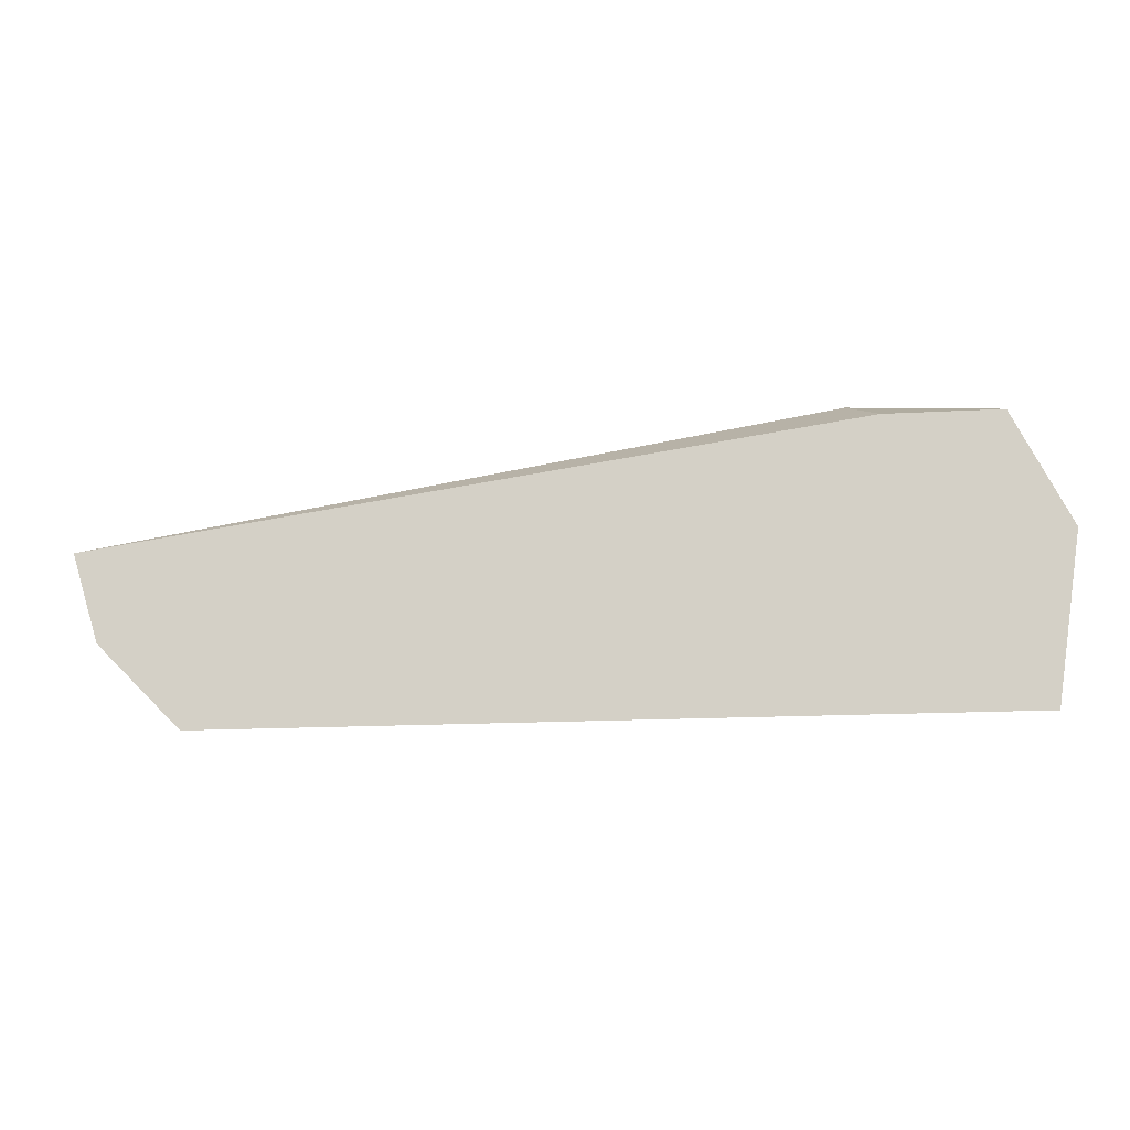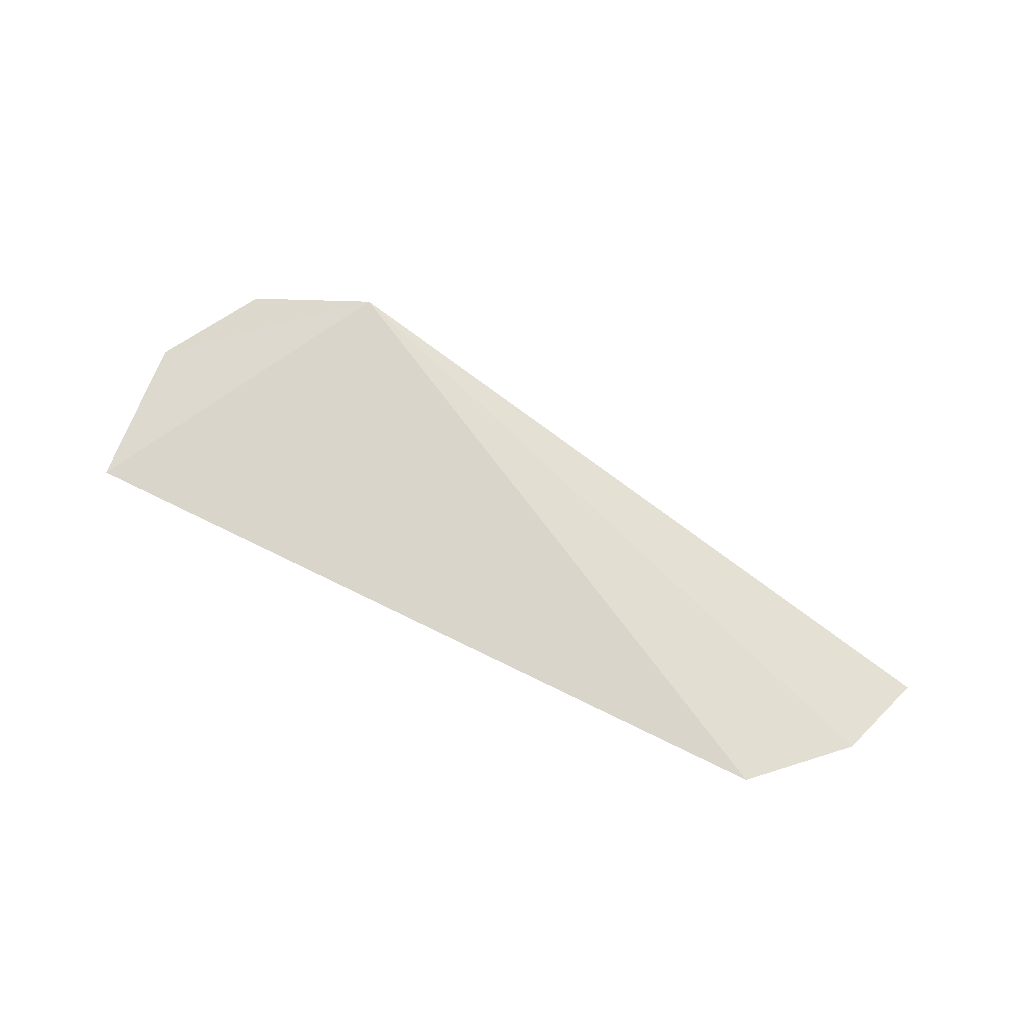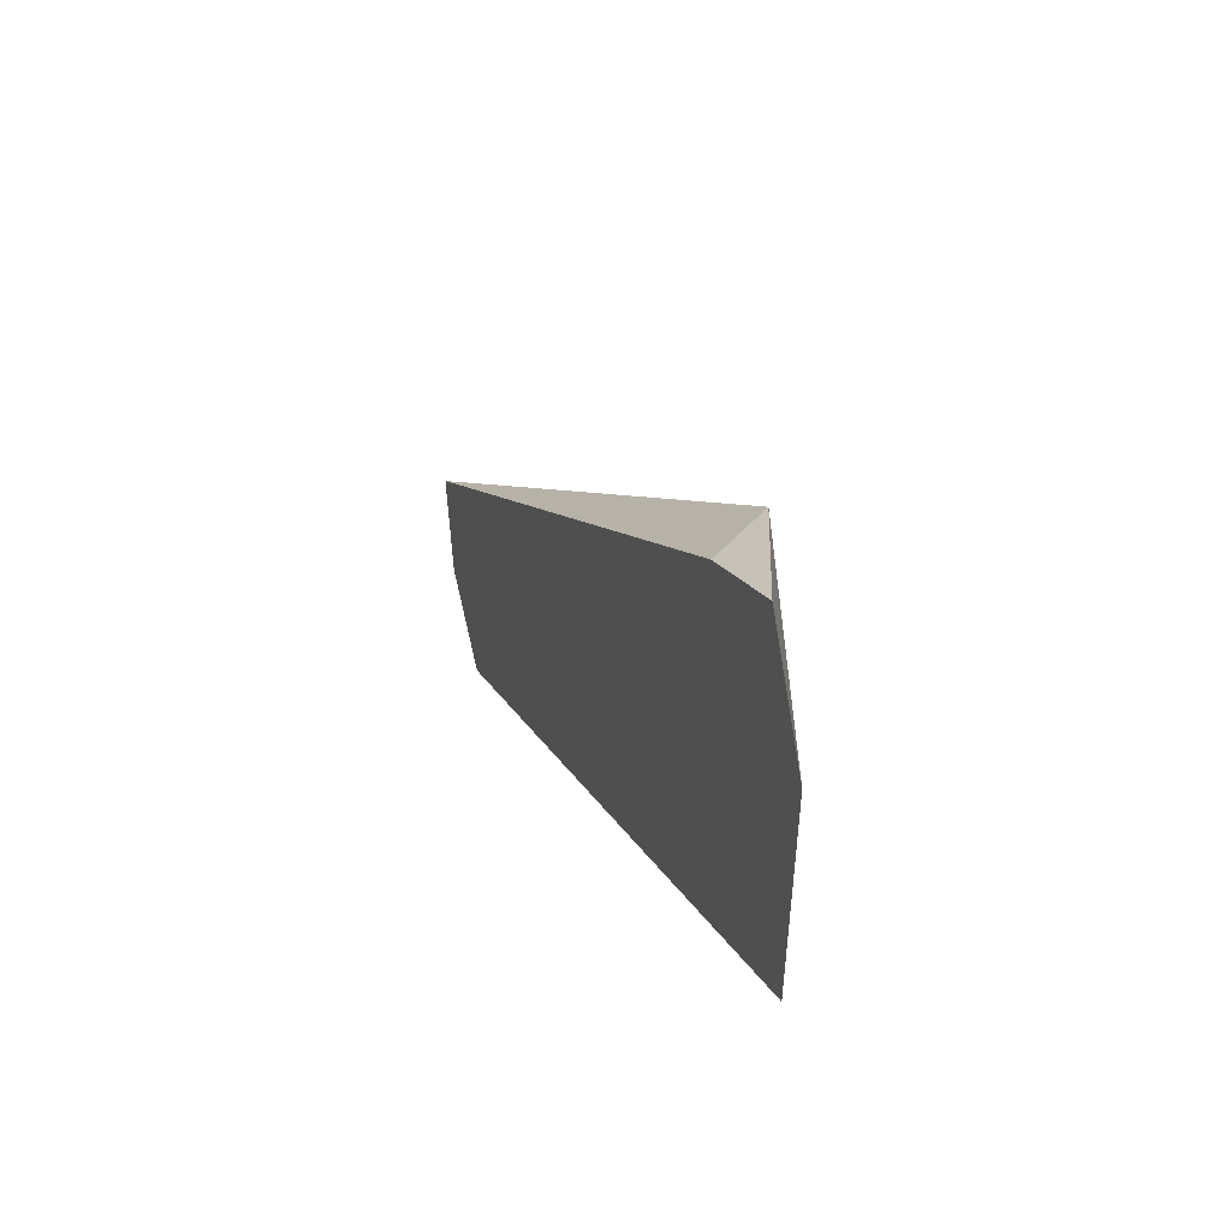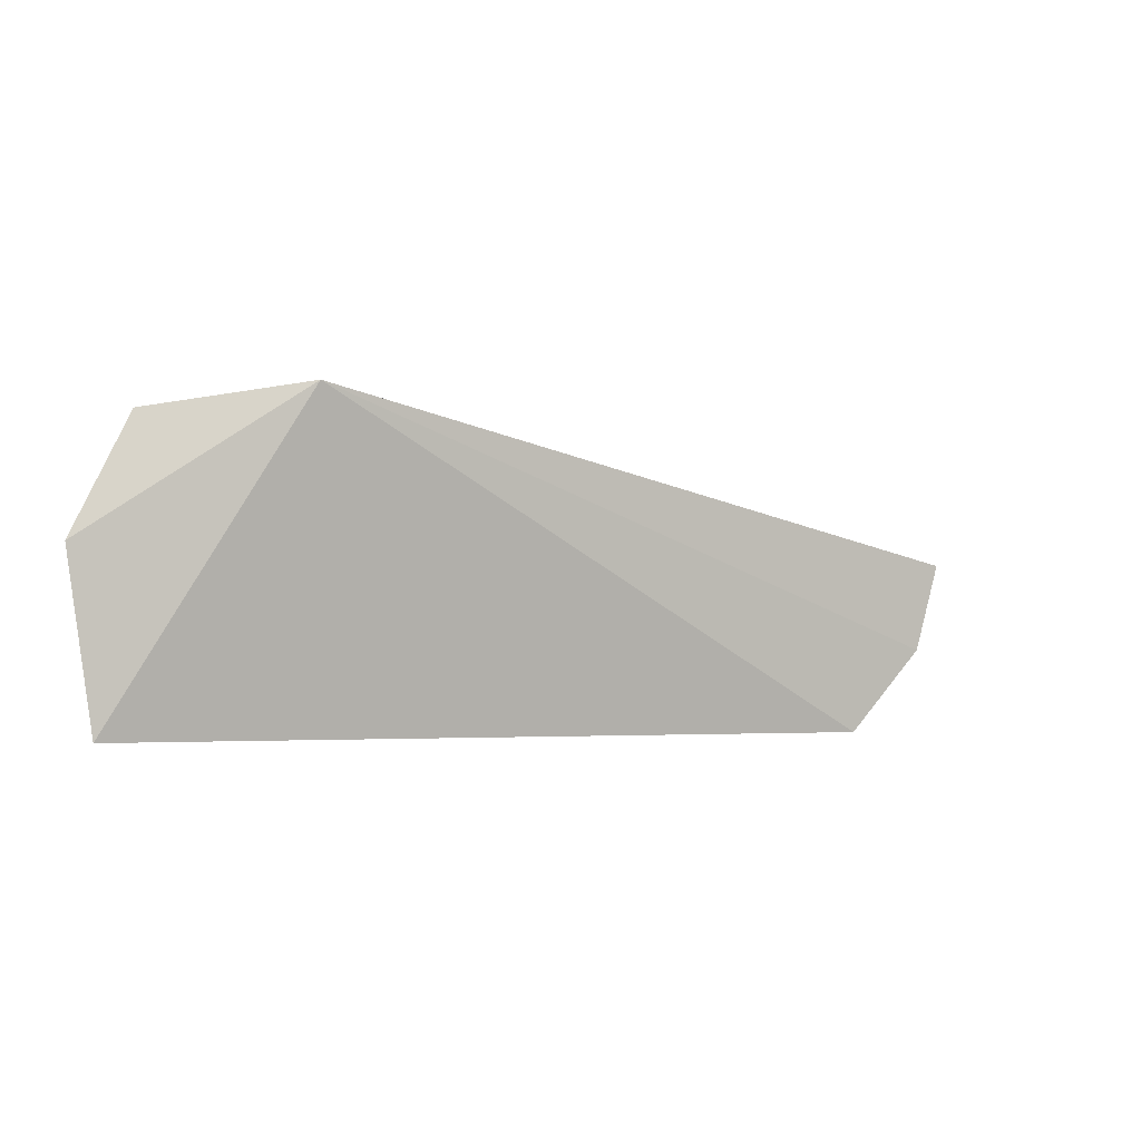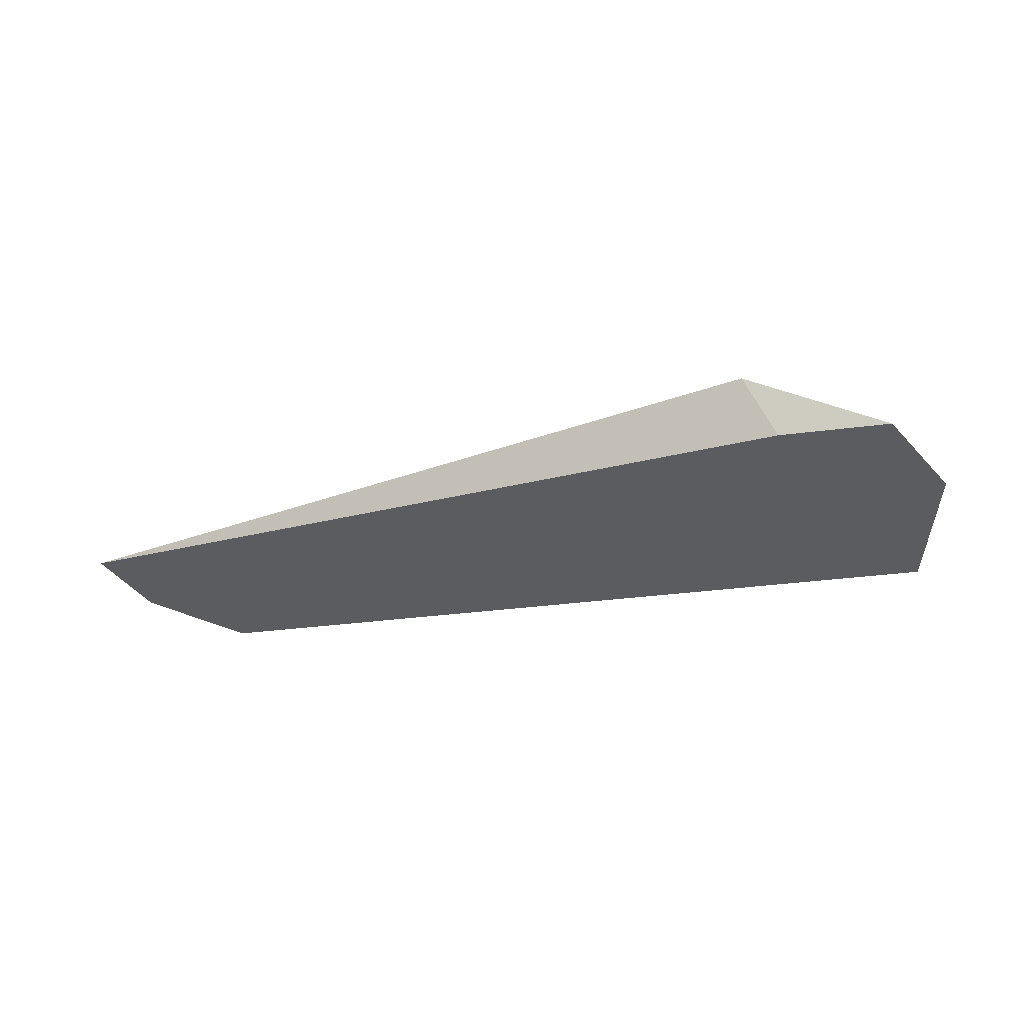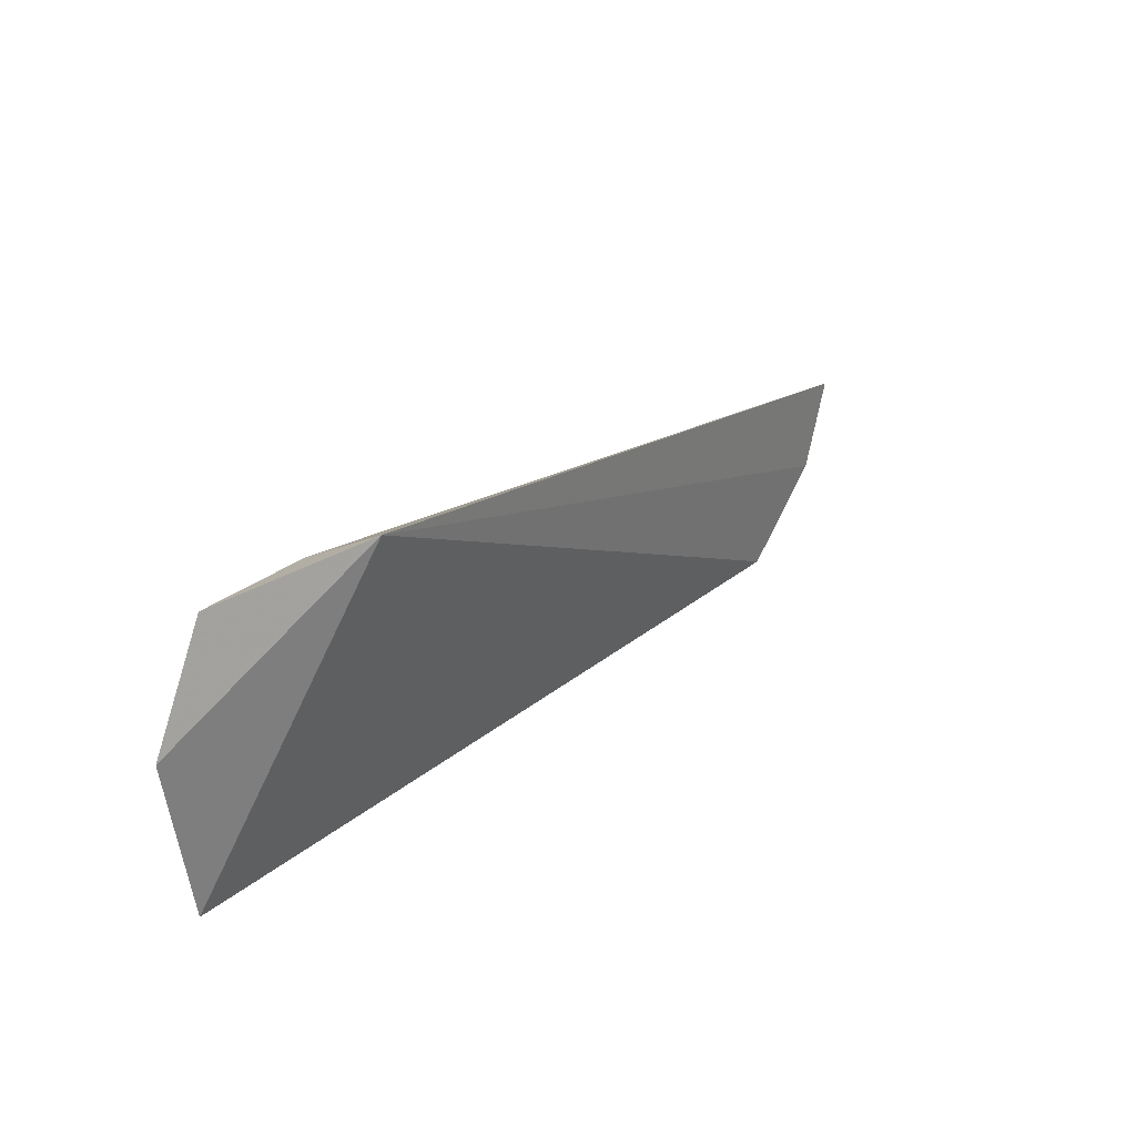
<metadata>
{"format":"obj","ext":"obj","renderer":"f3d","projection":"perspective","resolution":1024,"background":"white","views":[{"elev":-15.0,"azim":-173.1,"up":"+Y"},{"elev":63.7,"azim":27.1,"up":"+Z"},{"elev":16.4,"azim":-108.8,"up":"+Y"},{"elev":-3.1,"azim":-30.9,"up":"+Y"},{"elev":-35.3,"azim":-170.3,"up":"+Z"},{"elev":29.3,"azim":-49.9,"up":"+Y"}]}
</metadata>
<code>
v 0.04447 -0.00692 0.0257
v 0.04386 -0.008836 0.0257
v 0.02552 -0.004587 0.0257
v 0.02865 -0.003999 0.02693
v 0.02485 -0.01065 0.0257
v 0.02798 -0.004587 0.0257
v 0.04203 -0.01066 0.0257
v 0.02429 -0.007048 0.0257
f 1 2 3
f 2 1 4
f 5 3 2
f 6 1 3
f 6 3 4
f 6 4 1
f 7 5 2
f 7 2 4
f 7 4 5
f 8 5 4
f 8 4 3
f 8 3 5

</code>
